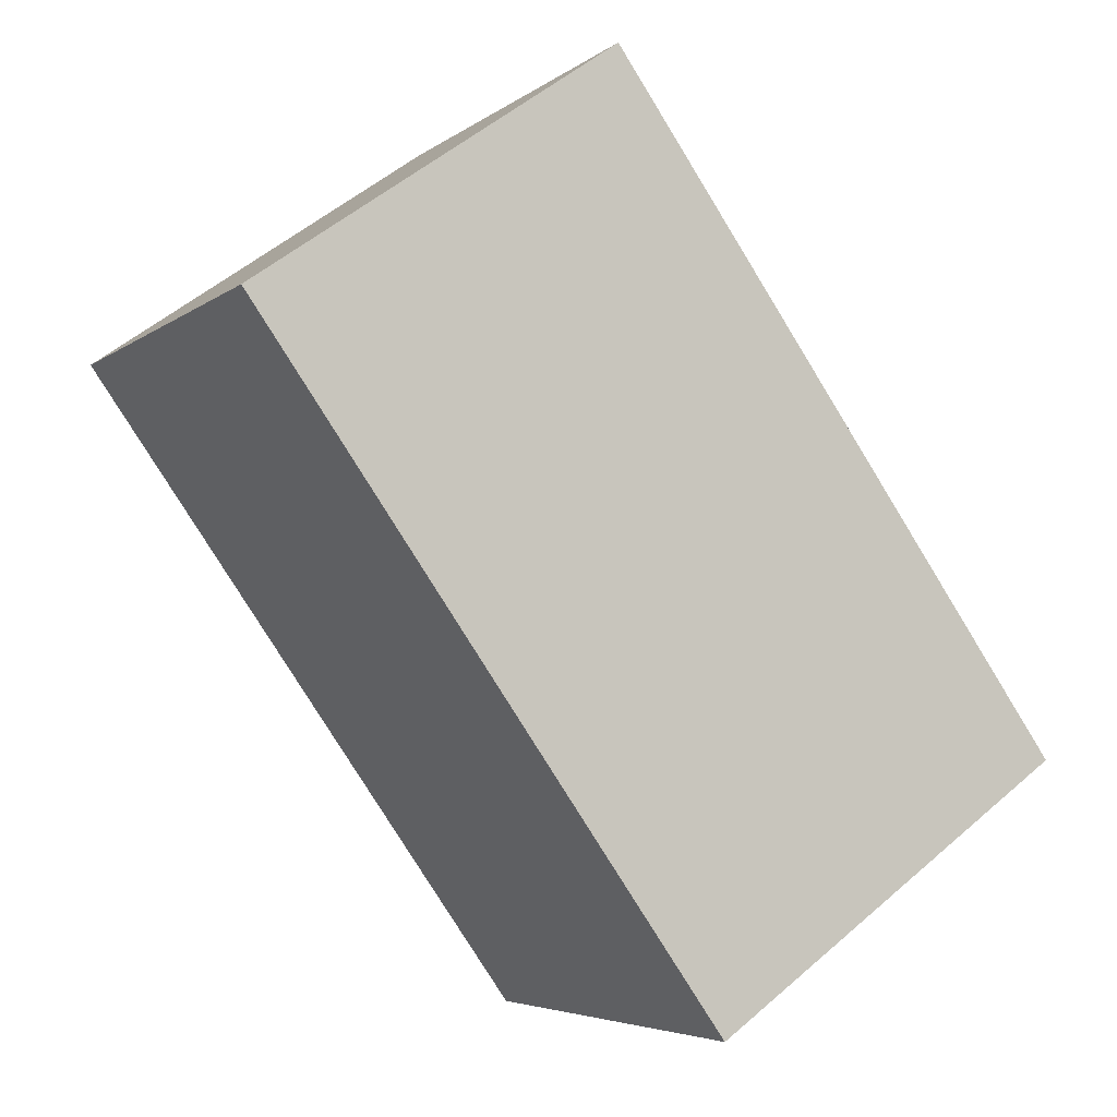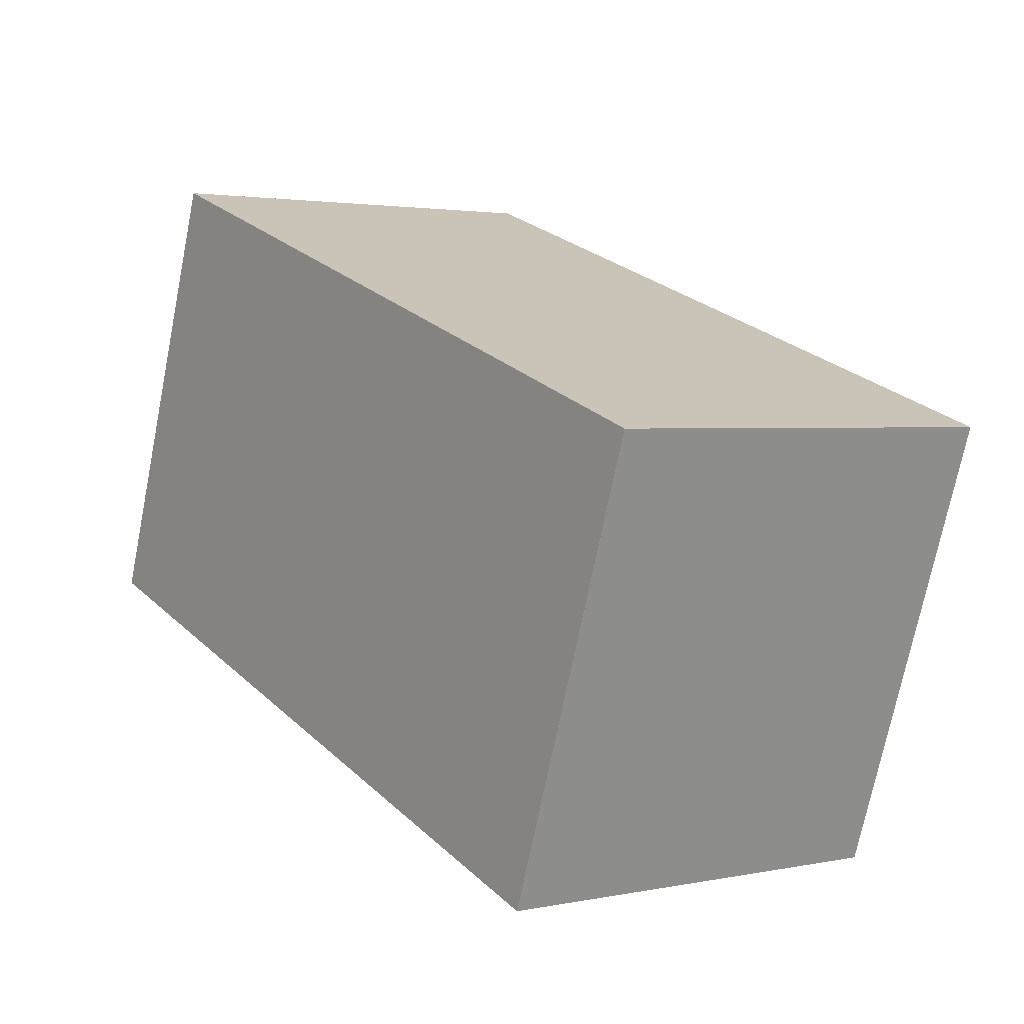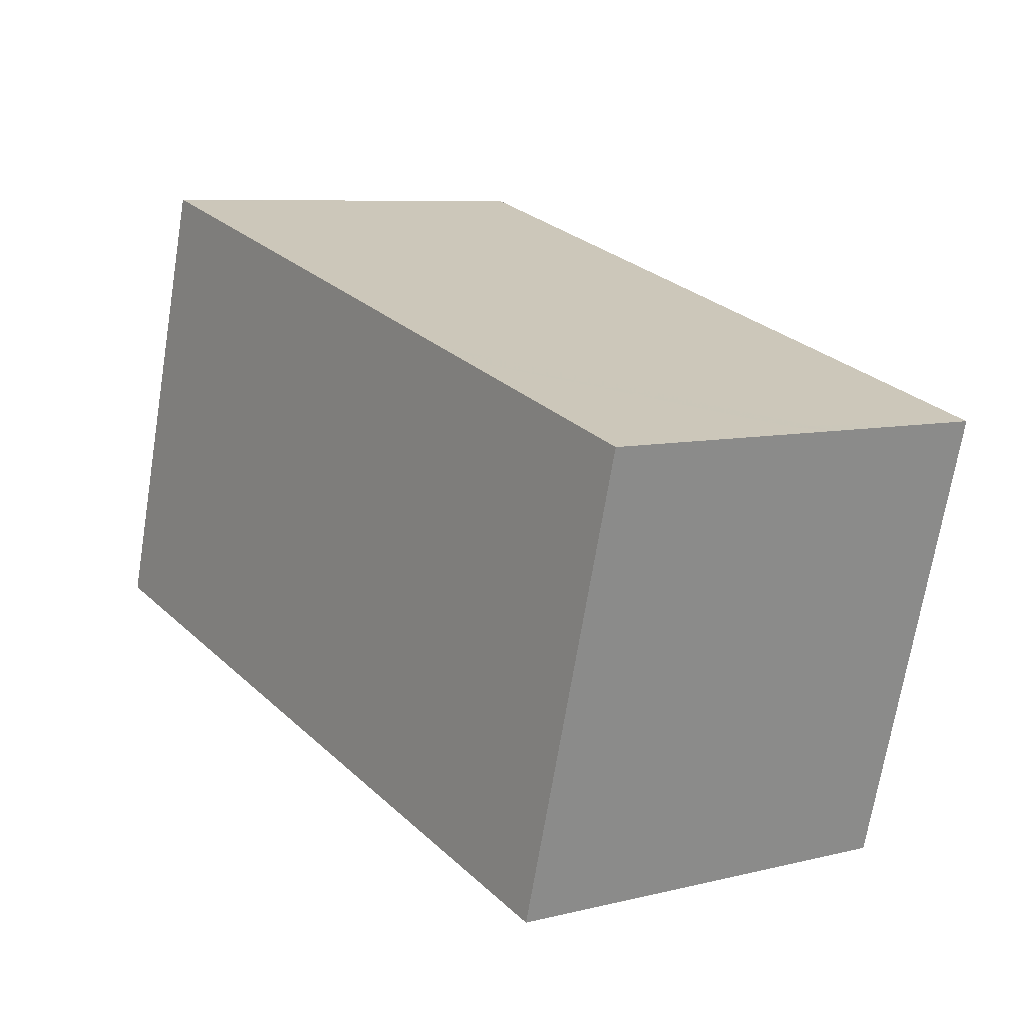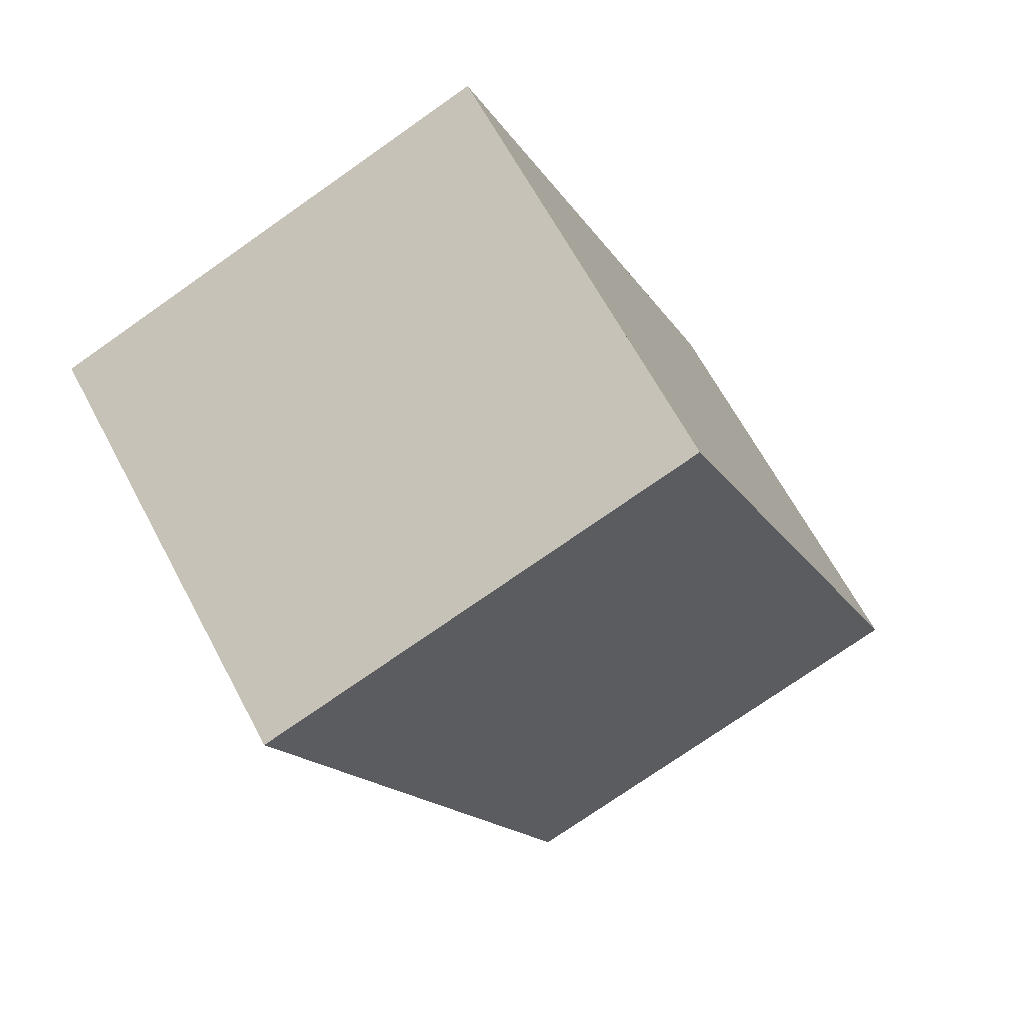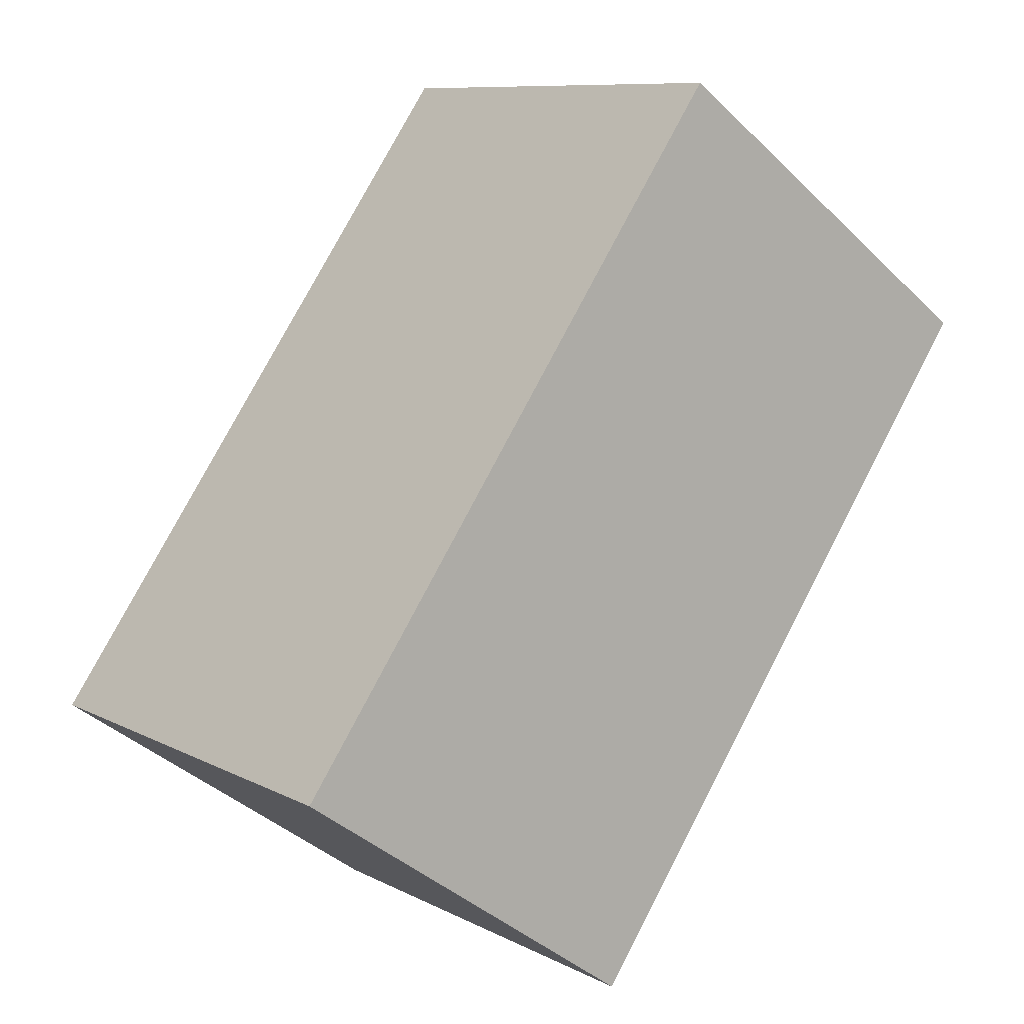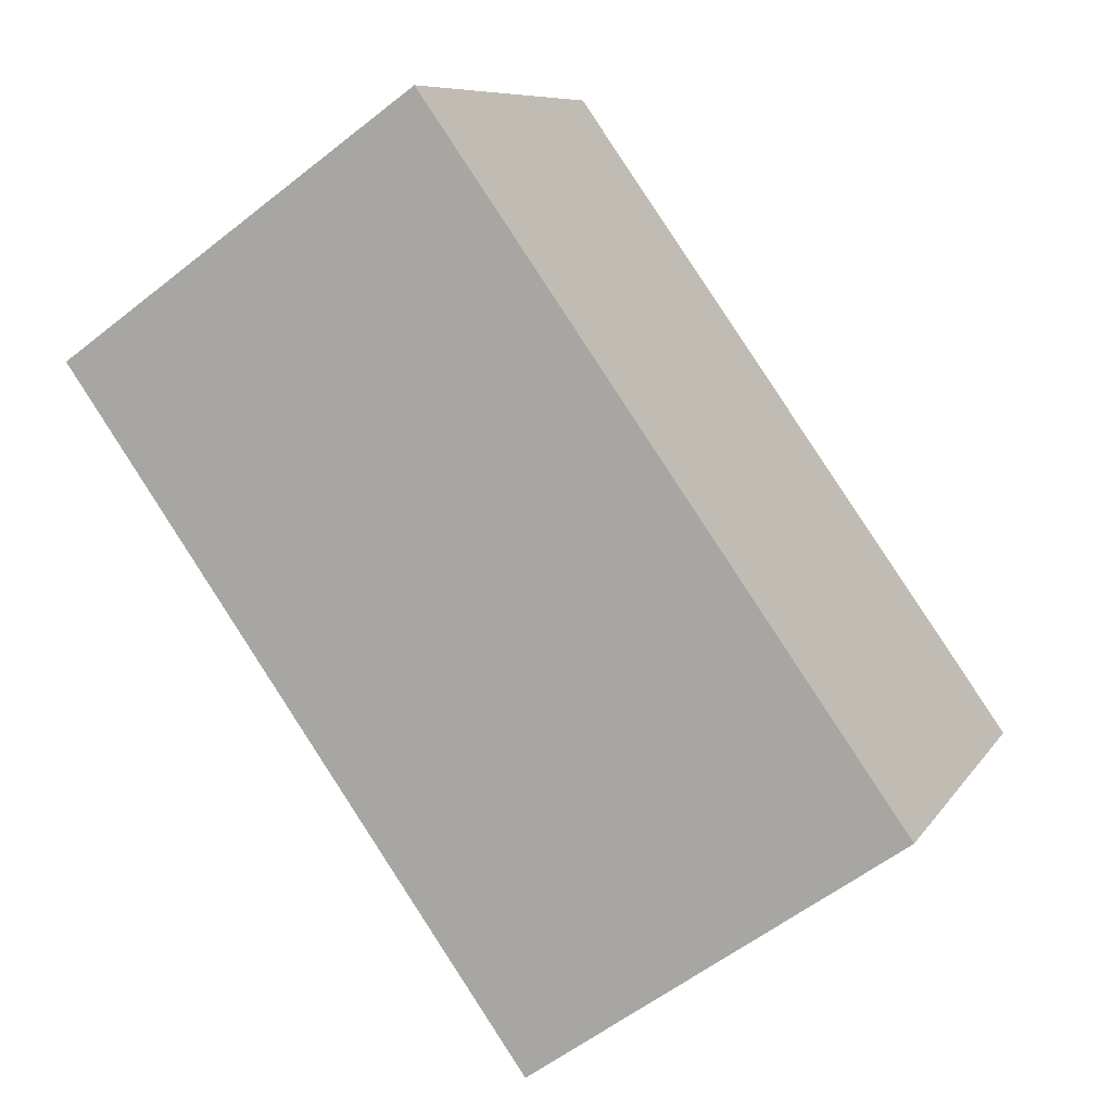
<metadata>
{"format":"obj","ext":"obj","renderer":"f3d","projection":"perspective","resolution":1024,"background":"white","views":[{"elev":-4.9,"azim":-25.7,"up":"+Y"},{"elev":-72.1,"azim":-11.3,"up":"+Y"},{"elev":-69.9,"azim":-9.3,"up":"+Y"},{"elev":-74.6,"azim":125.1,"up":"+Y"},{"elev":9.4,"azim":142.9,"up":"+Y"},{"elev":8.4,"azim":19.1,"up":"+Y"}]}
</metadata>
<code>
v -1404 -1542 5.511
v -1398 -1549 5.537
v -1403 -1552 5.543
v -1408 -1544 5.516
v -1404 -1549 5.534
v -1400 -1550 5.54
v -1400 -1550 5.539
v -1398 -1549 5.537
v -1403 -1552 5.543
v -1408 -1545 5.516
v -1404 -1542 5.511
v -1404 -1542 5.511
v -1404 -1542 5.511
v -1398 -1549 5.537
v -1406 -1543 5.513
v -1406 -1543 5.513
v -1401 -1550 5.539
v -1405 -1548 5.53
v -1403 -1547 5.527
v -1401 -1545 5.525
v -1404 -1550 5.535
v -1402 -1548 5.532
v -1400 -1547 5.529
v -1404 -1549 5.534
v -1405 -1548 5.53
v -1398 -1549 5.537
v -1400 -1551 5.54
v -1401 -1550 5.54
v -1401 -1545 5.525
v -1400 -1547 5.529
v -1404 -1550 5.535
v -1408 -1545 5.516
v -1408 -1544 5.516
v -1403 -1552 5.543
v -1403 -1552 5.543
v -1404 -1550 5.535
v -1404 -1542 5.511
v -1404 -1542 5.511
v -1404 -1542 0
v -1404 -1542 8.882e-16
v -1398 -1549 5.537
v -1398 -1549 5.537
v -1398 -1549 -8.882e-16
v -1398 -1549 -8.882e-16
v -1403 -1552 5.543
v -1403 -1552 5.543
v -1403 -1552 8.882e-16
v -1403 -1552 -8.882e-16
v -1408 -1544 5.516
v -1408 -1544 5.516
v -1408 -1544 8.882e-16
v -1408 -1544 0
v -1405 -1548 5.53
v -1404 -1549 5.534
v -1404 -1549 -8.882e-16
v -1405 -1548 -8.882e-16
v -1400 -1551 5.54
v -1400 -1550 5.54
v -1400 -1550 0
v -1400 -1551 0
v -1398 -1549 5.537
v -1398 -1549 5.537
v -1398 -1549 0
v -1398 -1549 -8.882e-16
v -1404 -1550 5.535
v -1403 -1552 5.543
v -1403 -1552 -8.882e-16
v -1404 -1550 0
v -1408 -1544 5.516
v -1408 -1545 5.516
v -1408 -1545 8.882e-16
v -1408 -1544 8.882e-16
v -1401 -1545 5.525
v -1404 -1542 5.511
v -1404 -1542 8.882e-16
v -1401 -1545 0
v -1404 -1542 5.511
v -1404 -1542 5.511
v -1404 -1542 8.882e-16
v -1404 -1542 0
v -1404 -1542 5.511
v -1406 -1543 5.513
v -1406 -1543 -8.882e-16
v -1404 -1542 8.882e-16
v -1408 -1545 5.516
v -1405 -1548 5.53
v -1405 -1548 -8.882e-16
v -1408 -1545 8.882e-16
v -1400 -1550 5.54
v -1398 -1549 5.537
v -1398 -1549 -8.882e-16
v -1400 -1550 0
v -1403 -1552 5.543
v -1400 -1551 5.54
v -1400 -1551 0
v -1403 -1552 0
v -1400 -1547 5.529
v -1401 -1545 5.525
v -1401 -1545 0
v -1400 -1547 -8.882e-16
v -1398 -1549 5.537
v -1400 -1547 5.529
v -1400 -1547 -8.882e-16
v -1398 -1549 0
v -1404 -1549 5.534
v -1404 -1550 5.535
v -1404 -1550 0
v -1404 -1549 -8.882e-16
v -1406 -1543 5.513
v -1408 -1544 5.516
v -1408 -1544 0
v -1406 -1543 -8.882e-16
v -1403 -1552 5.543
v -1403 -1552 5.543
v -1403 -1552 0
v -1403 -1552 8.882e-16
v -1404 -1542 0
v -1398 -1549 0
v -1403 -1552 0
v -1408 -1544 0
f 28 7 6 27
f 14 8 2 26
f 30 8 14 23
f 17 7 28
f 13 1 11 12
f 16 13 12 15
f 23 14 7 17 22
f 33 16 15 32
f 22 17 21
f 32 15 19 25
f 19 15 12 20
f 25 19 22 21 24
f 22 19 20 23
f 24 5 18 25
f 26 6 7 14
f 35 28 27 34
f 36 21 17 28 35
f 20 12 11 29
f 23 20 29 30
f 24 21 36
f 32 10 4 33
f 25 18 10 32
f 34 3 9 35
f 35 9 31 36
f 36 31 5 24
f 38 39 40 37
f 42 43 44 41
f 46 47 48 45
f 50 51 52 49
f 54 55 56 53
f 58 59 60 57
f 62 63 64 61
f 66 67 68 65
f 70 71 72 69
f 74 75 76 73
f 78 79 80 77
f 82 83 84 81
f 86 87 88 85
f 90 91 92 89
f 94 95 96 93
f 98 99 100 97
f 102 103 104 101
f 106 107 108 105
f 110 111 112 109
f 114 115 116 113
f 118 119 120 117

</code>
